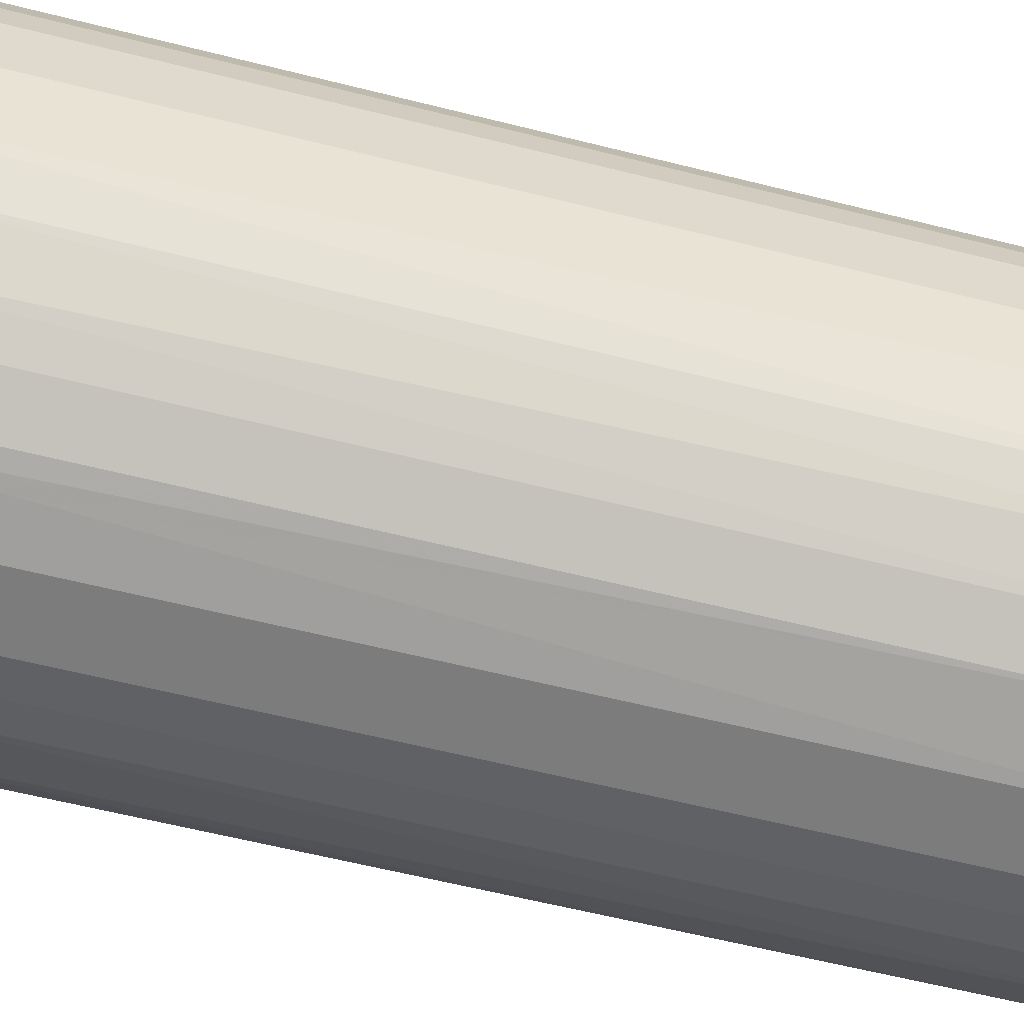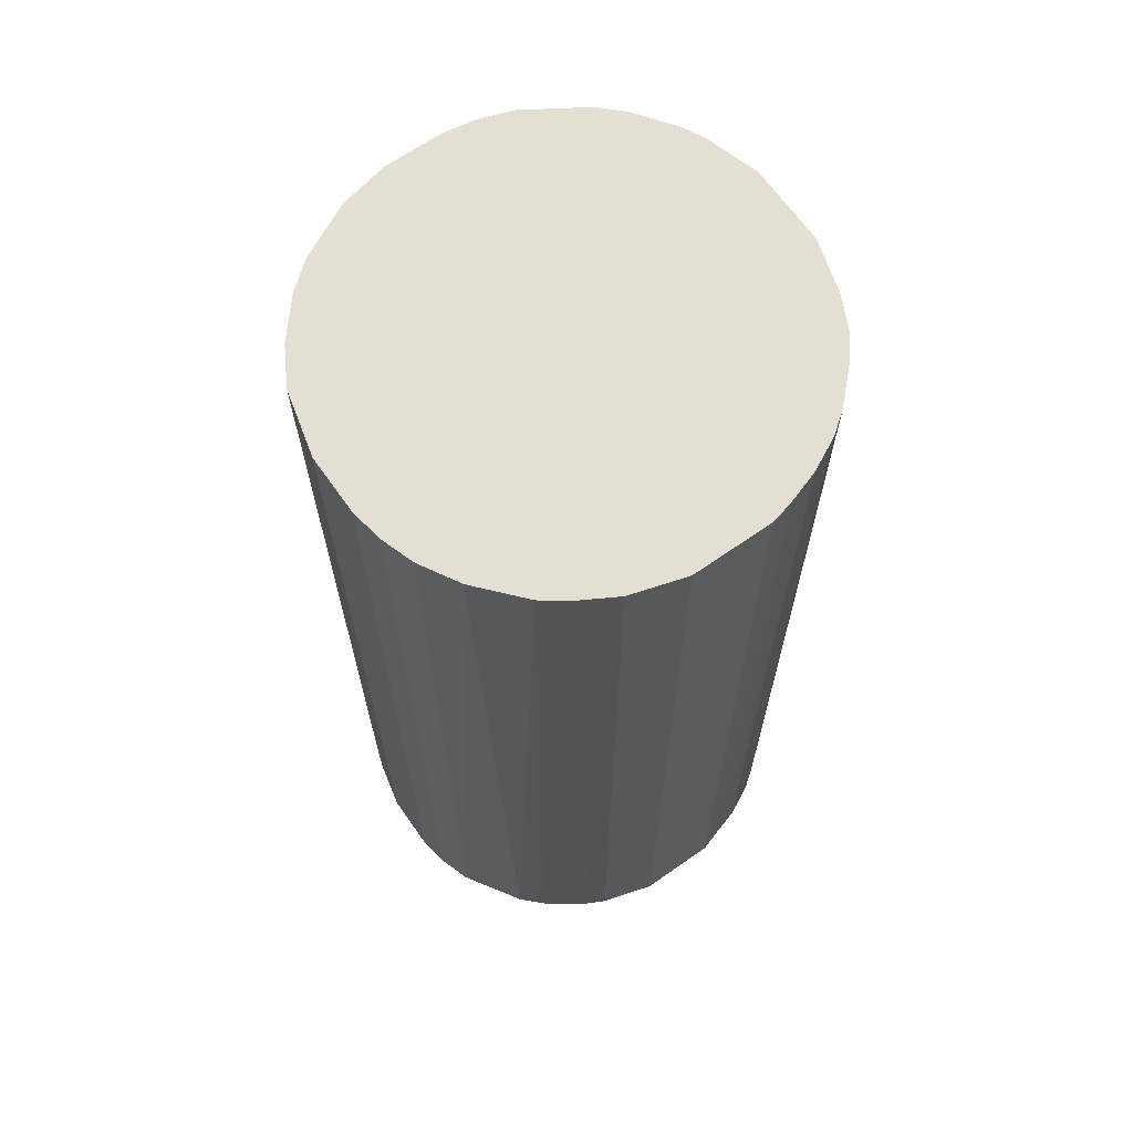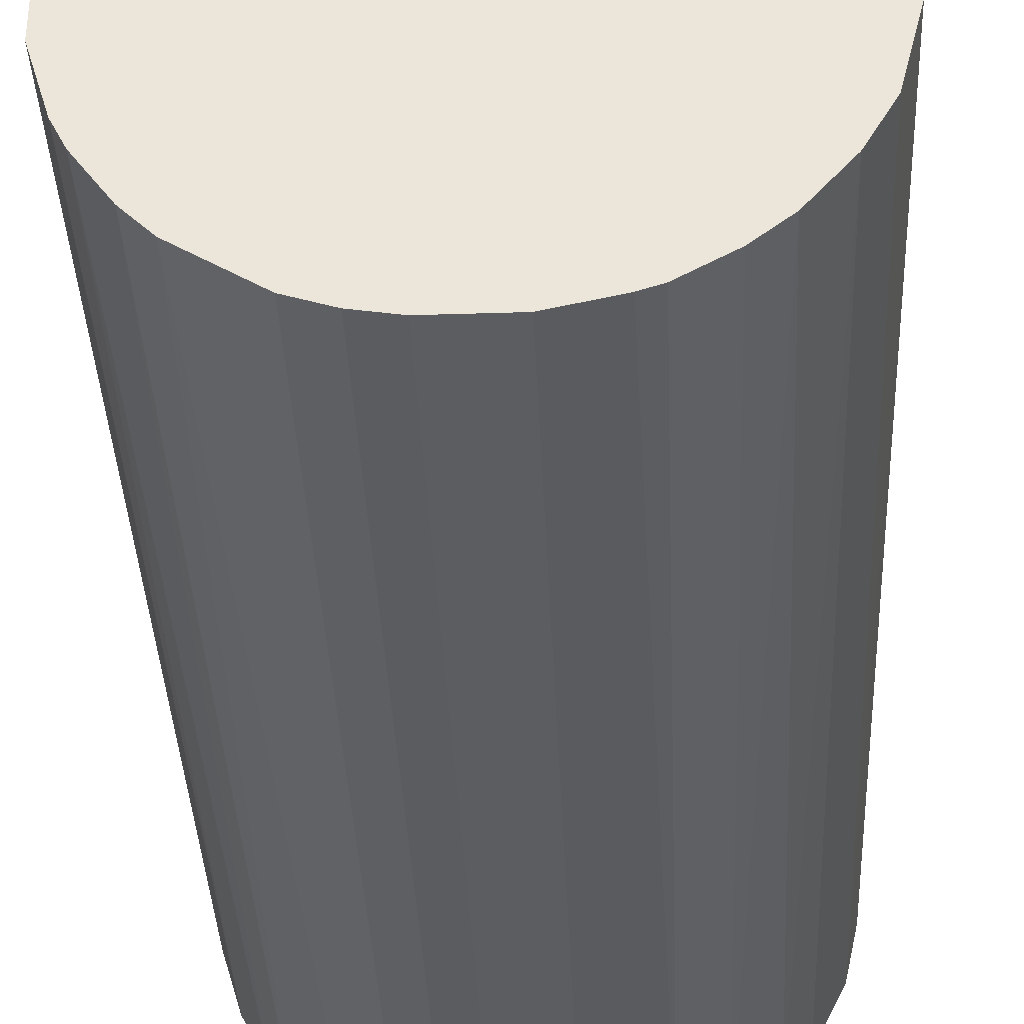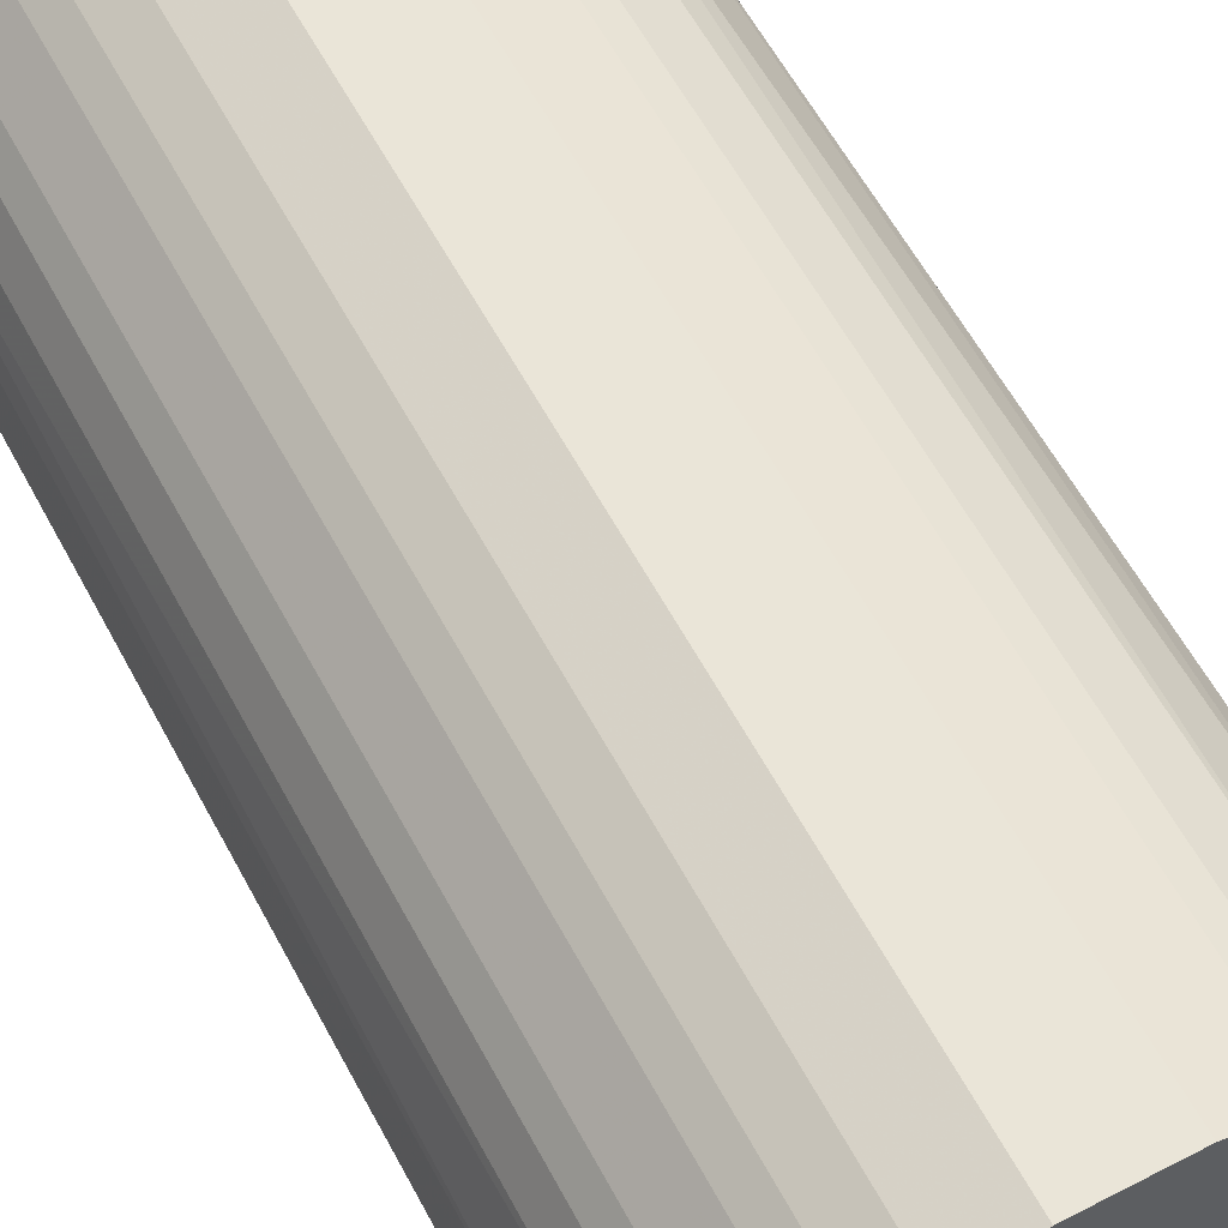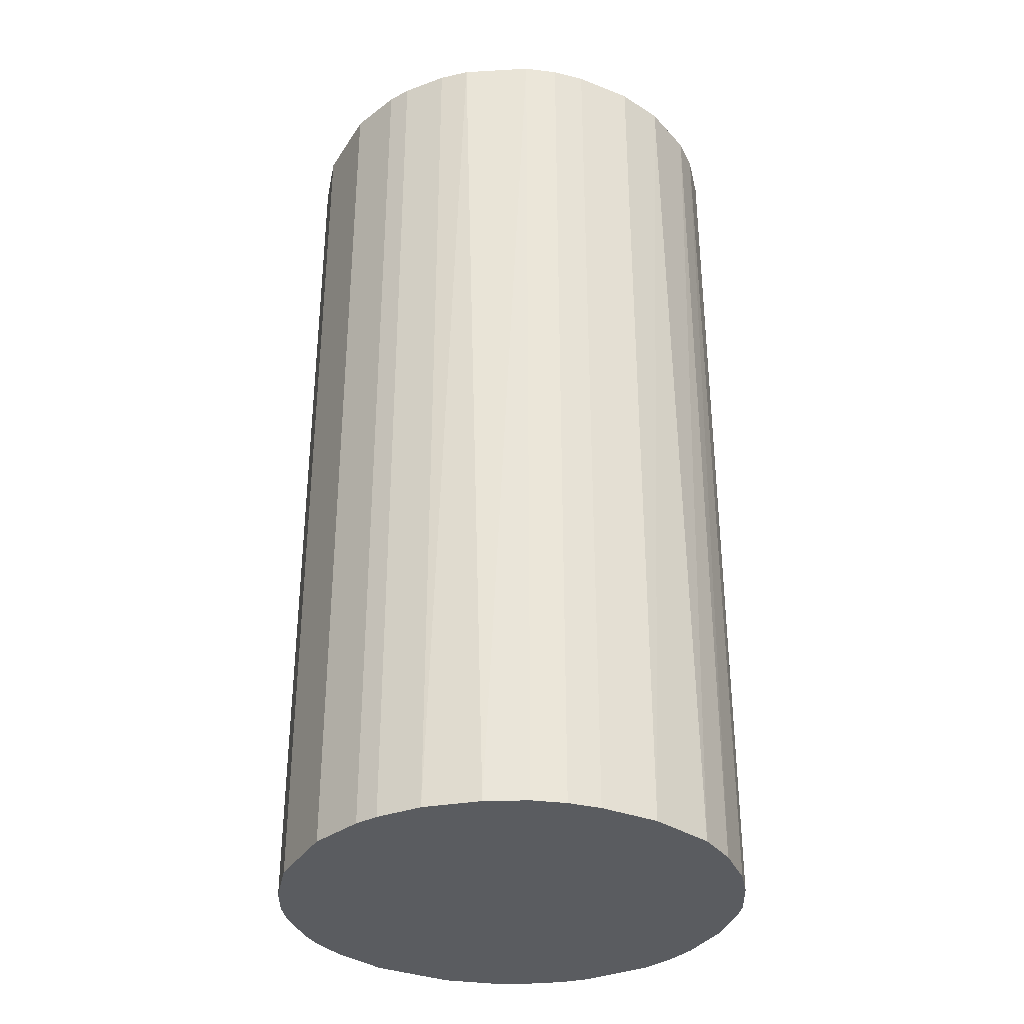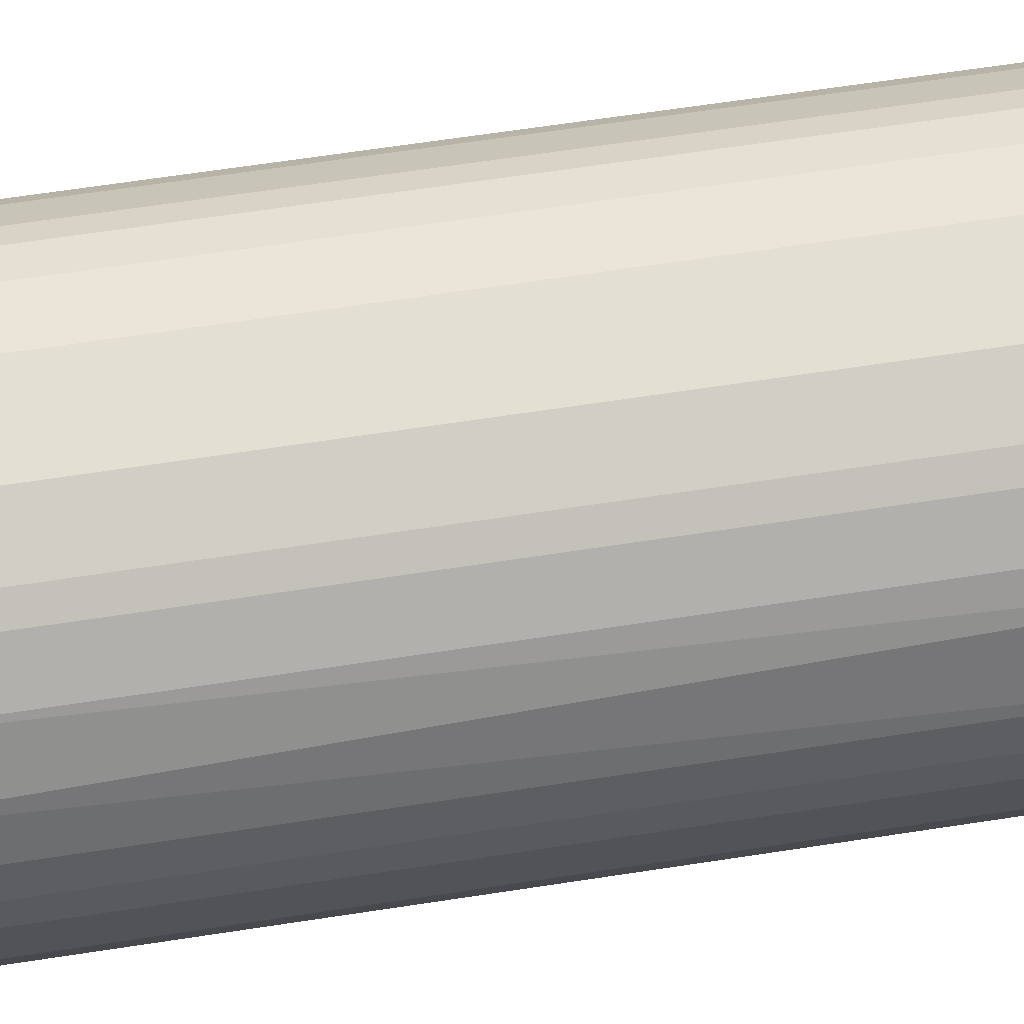
<metadata>
{"format":"obj","ext":"obj","renderer":"f3d","projection":"perspective","resolution":1024,"background":"white","views":[{"elev":-58.8,"azim":-104.7,"up":"+Y"},{"elev":66.6,"azim":54.9,"up":"+Z"},{"elev":-36.5,"azim":-177.6,"up":"+Y"},{"elev":59.5,"azim":152.0,"up":"+Y"},{"elev":-33.9,"azim":-118.0,"up":"+Z"},{"elev":66.4,"azim":-98.7,"up":"+Y"}]}
</metadata>
<code>
o convex_0
v -0.02169 -0.002836 -0.04432
v 0.02161 0.00378 0.04432
v 0.0211 0.005818 0.04432
v -0.02066 -0.007421 0.04432
v 0.005818 -0.02117 -0.04432
v 0.00378 0.02161 -0.04432
v -0.01099 0.01906 0.04432
v 0.005818 -0.02117 0.04432
v 0.02161 -0.003857 -0.04432
v -0.01252 -0.01812 -0.04432
v -0.01812 0.01243 -0.04432
v 0.008874 0.02007 0.04432
v 0.01855 0.01193 -0.04432
v 0.01804 -0.01252 0.04432
v -0.008951 -0.02016 0.04432
v -0.02117 0.005814 0.04432
v 0.01448 -0.01659 -0.04432
v -0.008951 0.02008 -0.04432
v -0.003857 0.02161 0.04432
v -0.00284 -0.02169 -0.04432
v 0.01702 0.01396 0.04432
v 0.01193 0.01855 -0.04432
v -0.01812 -0.01251 -0.04432
v -0.01608 -0.01506 0.04432
v -0.01659 0.01447 0.04432
v 0.02161 -0.003857 0.04432
v 0.02161 0.00378 -0.04432
v 0.01244 -0.01812 0.04432
v -0.02117 0.005814 -0.04432
v 0.01906 -0.01099 -0.04432
v -0.00284 -0.02169 0.04432
v -0.01455 0.01651 -0.04432
v 0.00378 0.02161 0.04432
v -0.003857 0.02161 -0.04432
v -0.02169 0.002759 0.04432
v -0.02016 0.008874 0.04432
v 0.008874 -0.02016 -0.04432
v -0.007421 -0.02066 -0.04432
v -0.02016 -0.008947 -0.04432
v 0.02008 -0.008947 0.04432
v 0.01397 0.01702 0.04432
v 0.002763 -0.02169 0.04432
v -0.02169 -0.002836 0.04432
v 0.02008 0.008874 0.04432
v -0.01812 -0.01251 0.04432
v 0.01397 0.01702 -0.04432
v 0.01651 -0.01455 0.04432
v 0.02008 0.008874 -0.04432
v -0.01252 -0.01812 0.04432
v -0.01506 -0.01608 -0.04432
v 0.008874 0.02007 -0.04432
v 0.002763 -0.02169 -0.04432
v -0.02169 0.002759 -0.04432
v -0.02016 0.008874 -0.04432
v 0.008874 -0.02016 0.04432
v 0.01651 -0.01455 -0.04432
v -0.01455 0.01651 0.04432
v -0.008951 0.02008 0.04432
v 0.02008 -0.008947 -0.04432
v -0.01099 0.01906 -0.04432
v 0.01193 0.01855 0.04432
v 0.01855 0.01193 0.04432
v 0.01702 0.01396 -0.04432
v -0.008951 -0.02016 -0.04432
f 38 15 64
f 2 3 4
f 5 1 6
f 4 3 7
f 2 4 8
f 5 6 9
f 1 5 10
f 6 1 11
f 7 3 12
f 9 6 13
f 2 8 14
f 8 4 15
f 4 7 16
f 5 9 17
f 6 11 18
f 7 12 19
f 10 5 20
f 12 3 21
f 13 6 22
f 1 10 23
f 15 4 24
f 16 7 25
f 9 2 26
f 2 14 26
f 3 2 27
f 2 9 27
f 9 13 27
f 14 8 28
f 11 1 29
f 17 9 30
f 8 15 31
f 18 11 32
f 11 25 32
f 12 6 33
f 6 19 33
f 19 12 33
f 6 18 34
f 19 6 34
f 18 19 34
f 4 16 35
f 16 29 35
f 16 25 36
f 25 11 36
f 29 16 36
f 8 5 37
f 5 17 37
f 17 28 37
f 10 20 38
f 31 15 38
f 20 31 38
f 4 1 39
f 1 23 39
f 9 26 40
f 26 14 40
f 14 30 40
f 12 21 41
f 5 8 42
f 8 31 42
f 31 20 42
f 1 4 43
f 35 1 43
f 4 35 43
f 21 3 44
f 24 4 45
f 23 24 45
f 4 39 45
f 39 23 45
f 13 22 46
f 41 21 46
f 22 41 46
f 14 28 47
f 28 17 47
f 3 27 48
f 27 13 48
f 44 3 48
f 13 44 48
f 10 15 49
f 15 24 49
f 49 24 50
f 23 10 50
f 24 23 50
f 10 49 50
f 6 12 51
f 22 6 51
f 12 22 51
f 20 5 52
f 5 42 52
f 42 20 52
f 29 1 53
f 1 35 53
f 35 29 53
f 11 29 54
f 36 11 54
f 29 36 54
f 28 8 55
f 8 37 55
f 37 28 55
f 17 30 56
f 30 14 56
f 14 47 56
f 47 17 56
f 25 7 57
f 7 32 57
f 32 25 57
f 18 7 58
f 7 19 58
f 19 18 58
f 30 9 59
f 9 40 59
f 40 30 59
f 7 18 60
f 32 7 60
f 18 32 60
f 22 12 61
f 12 41 61
f 41 22 61
f 13 21 62
f 21 44 62
f 44 13 62
f 21 13 63
f 13 46 63
f 46 21 63
f 15 10 64
f 10 38 64

</code>
